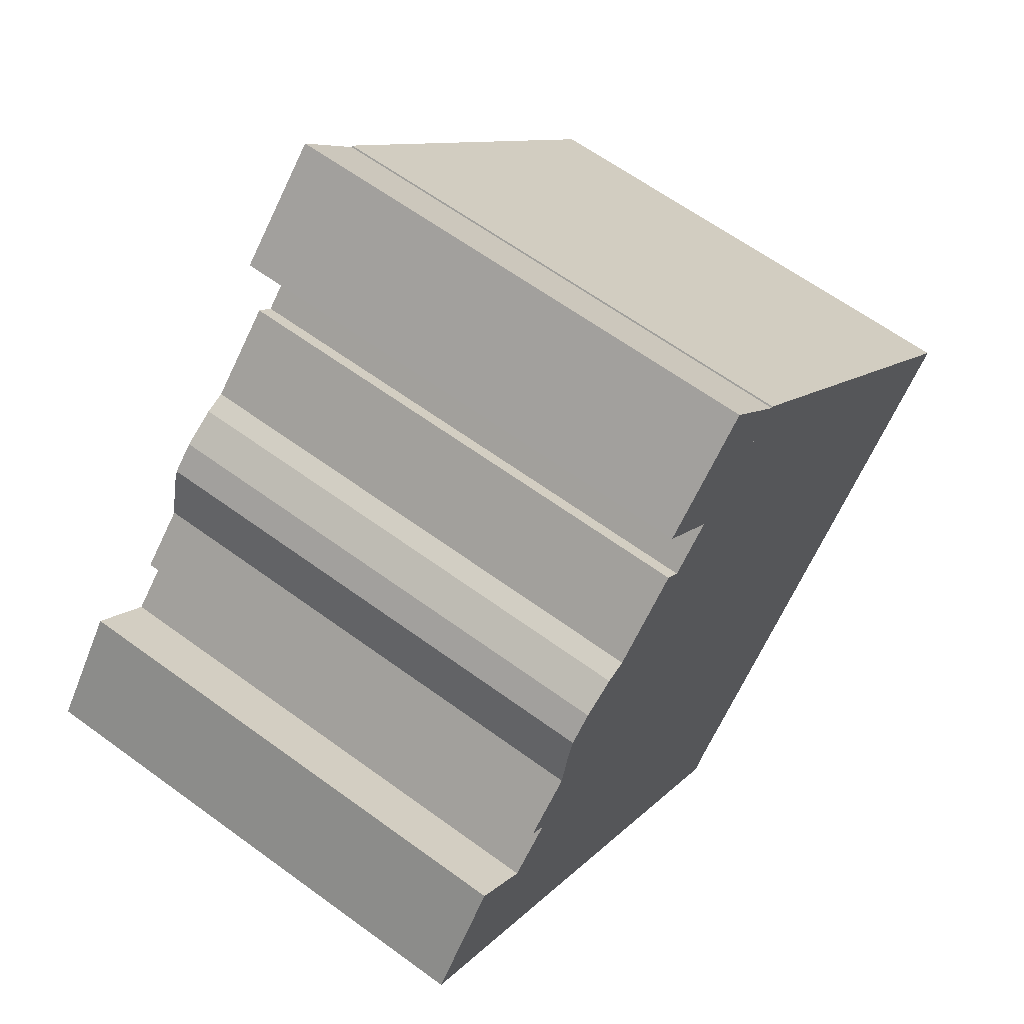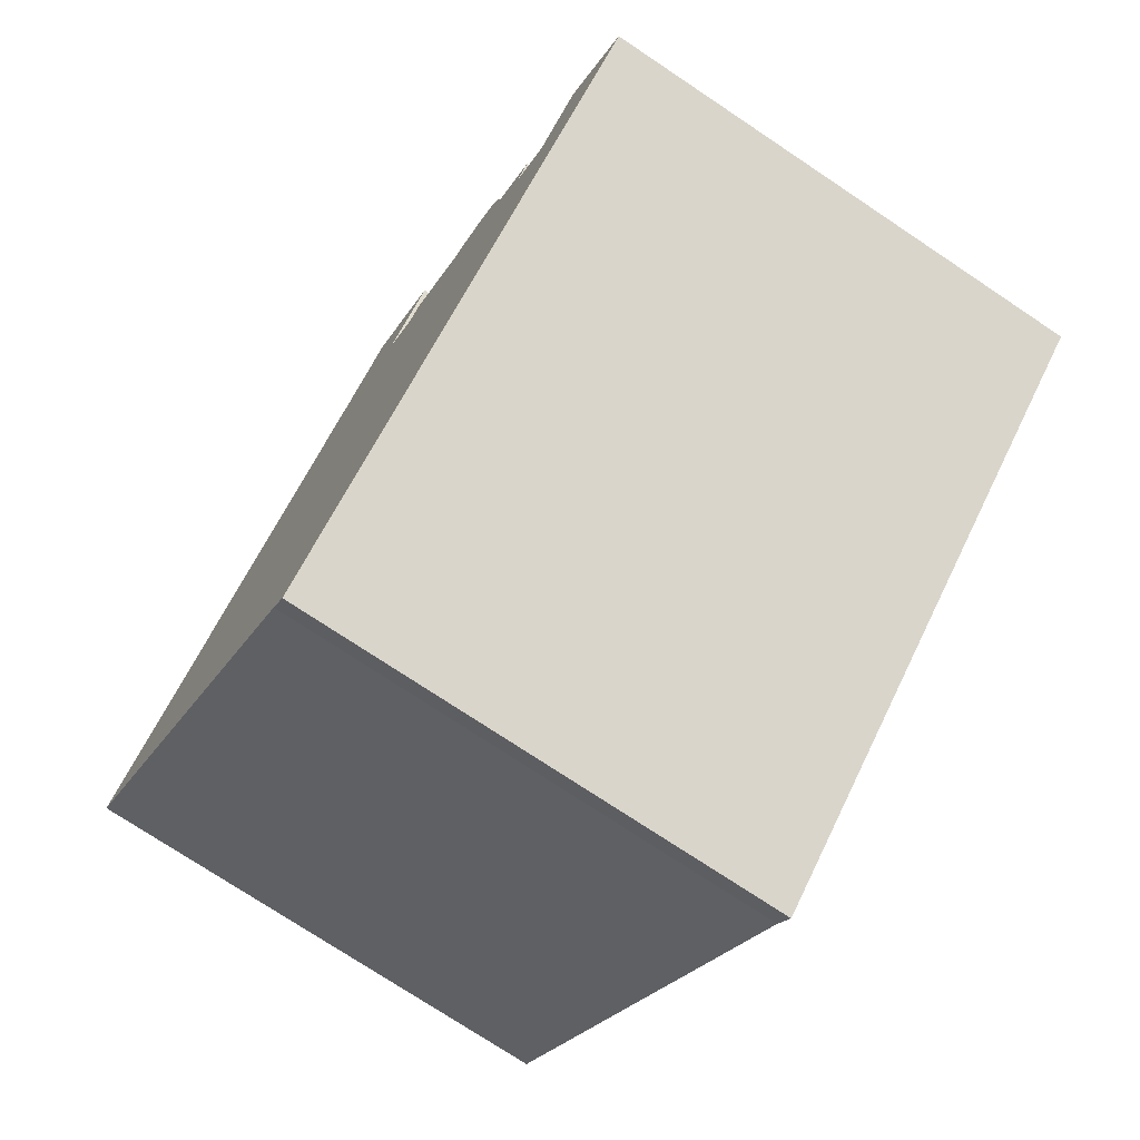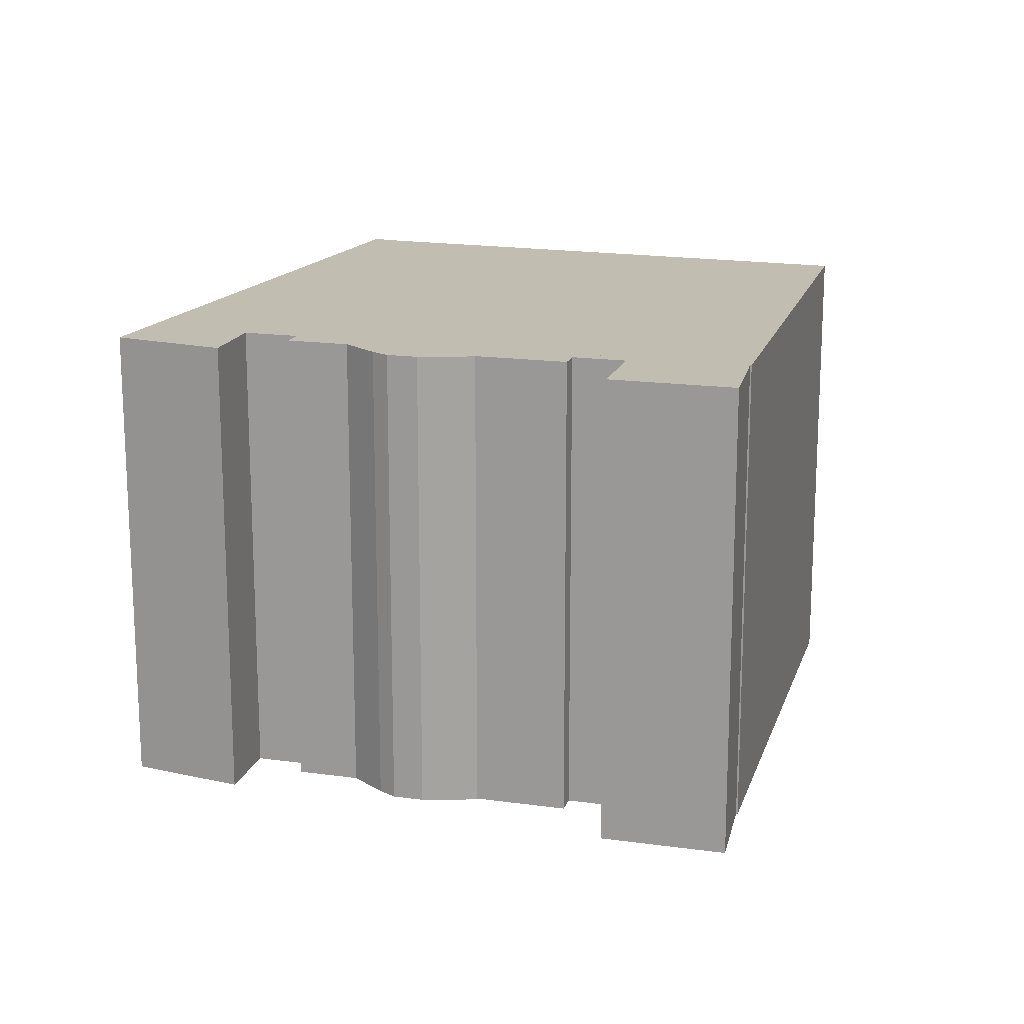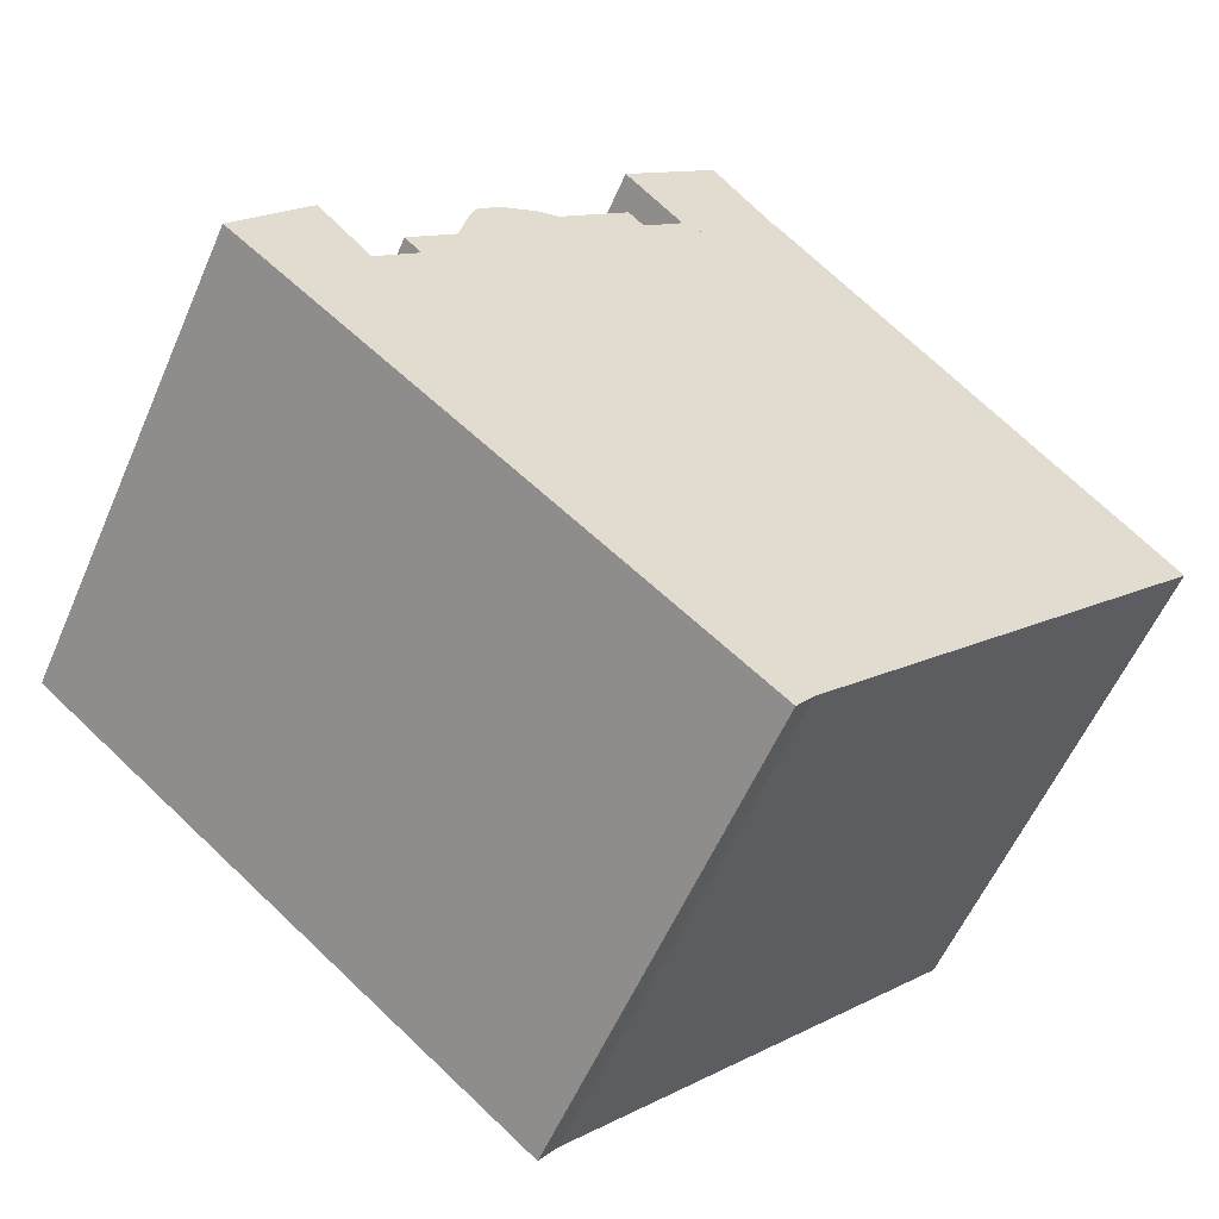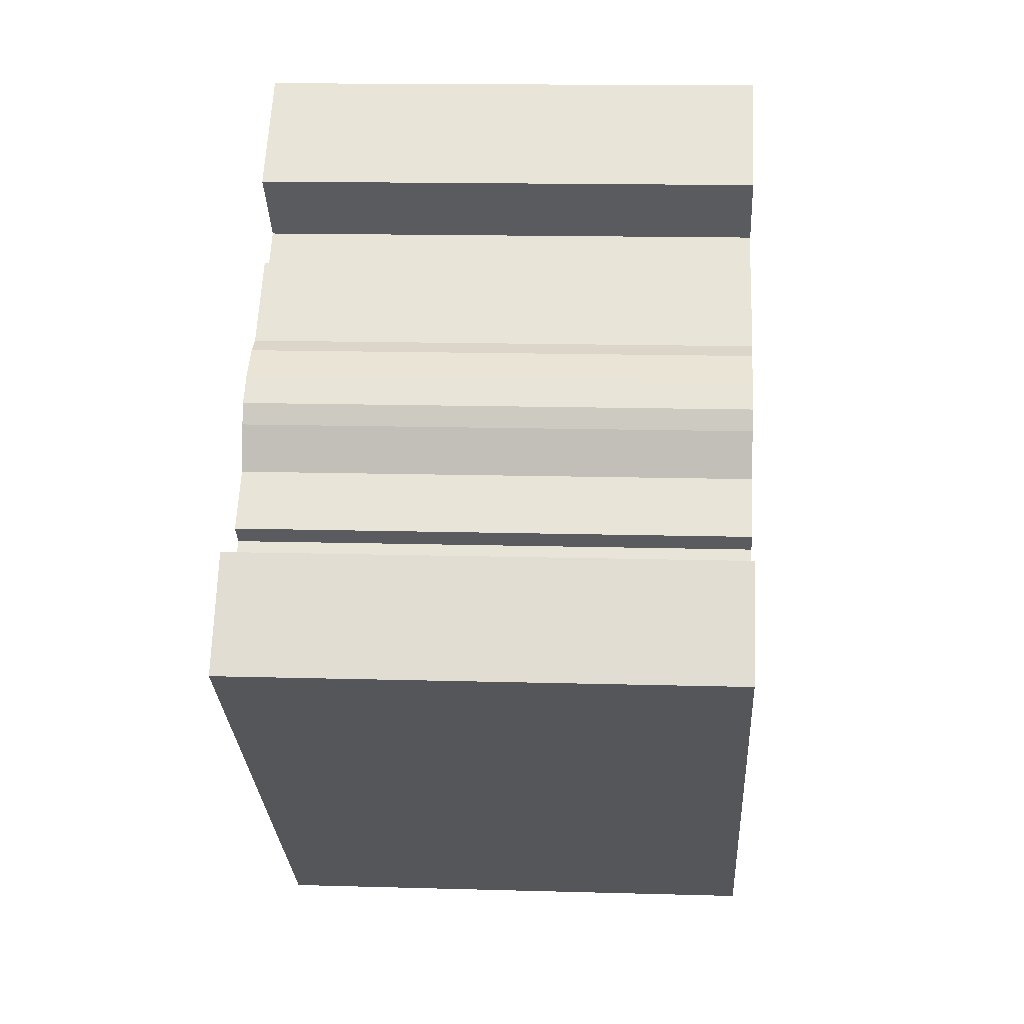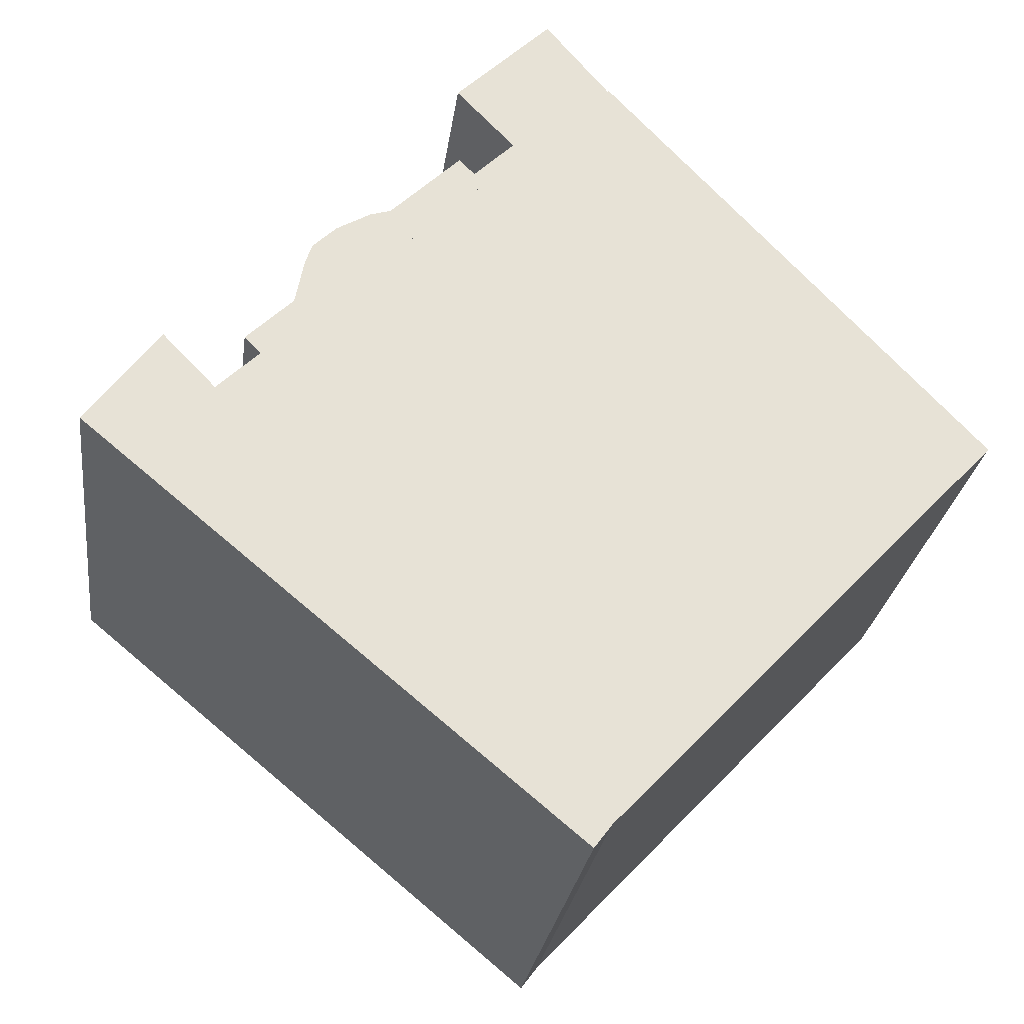
<metadata>
{"format":"obj","ext":"obj","renderer":"f3d","projection":"perspective","resolution":1024,"background":"white","views":[{"elev":62.1,"azim":-53.3,"up":"+Z"},{"elev":-74.6,"azim":-123.7,"up":"+Z"},{"elev":17.0,"azim":-28.3,"up":"+Y"},{"elev":-57.0,"azim":-23.3,"up":"+Z"},{"elev":14.0,"azim":-86.3,"up":"+Z"},{"elev":-25.7,"azim":-7.5,"up":"+Z"}]}
</metadata>
<code>
v  9.497 12.95 8.514
v  9.899 12.95 8.098
v  7.664 12.95 6.743
v  11.92 12.95 13.09
v  13.59 12.95 11.13
v  9.43 12.95 10.7
v  10.96 12.95 9.118
v  4.416 12.95 2.169
v  7.129 12.95 6.585
v  5.219 12.95 3.79
v  6.247 12.95 6.08
v  5.634 12.95 5.492
v  5.455 12.95 4.97
v  3.994 12.95 2.606
v  0.646 12.95 0.857
v  6.348 12.95 -5.263
v  0 12.95 7.927e-16
v  1.92 12.95 2.549
v  3.315 12.95 1.105
v  12.89 12.95 -10.68
v  13.62 12.95 11.16
v  13.34 12.95 -10.08
v  23.55 12.95 0.67
v  5.455 -3.043e-16 4.97
v  5.634 -3.363e-16 5.492
v  5.219 -2.321e-16 3.79
v  6.247 -3.723e-16 6.08
v  7.129 -4.032e-16 6.585
v  7.664 -4.129e-16 6.743
v  9.497 -5.213e-16 8.514
v  9.899 -4.959e-16 8.098
v  10.96 -5.583e-16 9.118
v  9.43 -6.55e-16 10.7
v  11.92 -8.015e-16 13.09
v  13.59 -6.815e-16 11.13
v  13.62 -6.833e-16 11.16
v  0 0 0
v  1.92 -1.561e-16 2.549
v  0.646 -5.248e-17 0.857
v  3.315 -6.766e-17 1.105
v  4.416 -1.328e-16 2.169
v  3.994 -1.596e-16 2.606
v  23.55 -4.103e-17 0.67
v  12.89 6.542e-16 -10.68
v  6.348 3.223e-16 -5.263
v  13.34 6.173e-16 -10.08
g defaultobject
f 1 2 3
f 4 5 6
f 7 6 5
f 8 7 5
f 2 7 8
f 3 2 8
f 9 3 8
f 10 9 8
f 11 9 10
f 12 11 10
f 13 12 10
f 14 10 8
f 15 16 17
f 16 15 18
f 16 18 19
f 16 19 8
f 16 8 20
f 20 8 21
f 20 21 22
f 22 21 23
f 24 12 13
f 12 24 25
f 26 13 10
f 13 26 24
f 25 11 12
f 11 25 27
f 27 9 11
f 9 27 28
f 29 1 3
f 1 29 30
f 31 7 2
f 7 31 32
f 33 4 6
f 4 33 34
f 35 21 5
f 21 35 36
f 37 15 17
f 15 37 18
f 18 37 38
f 38 37 39
f 40 8 19
f 8 40 41
f 42 10 14
f 10 42 26
f 28 3 9
f 3 28 29
f 30 2 1
f 2 30 31
f 34 5 4
f 5 34 35
f 36 23 21
f 23 36 43
f 38 19 18
f 19 38 40
f 32 6 7
f 6 32 33
f 44 16 20
f 16 44 17
f 17 44 37
f 37 44 45
f 41 14 8
f 14 41 42
f 43 22 23
f 22 43 46
f 46 20 22
f 20 46 44
f 33 32 34
f 35 32 41
f 32 35 34
f 41 32 31
f 41 31 30
f 41 30 29
f 41 29 28
f 41 28 26
f 26 28 27
f 26 27 25
f 26 25 24
f 41 26 42
f 45 39 37
f 39 45 38
f 38 45 40
f 40 45 41
f 41 45 44
f 41 44 36
f 36 44 46
f 36 46 43

</code>
